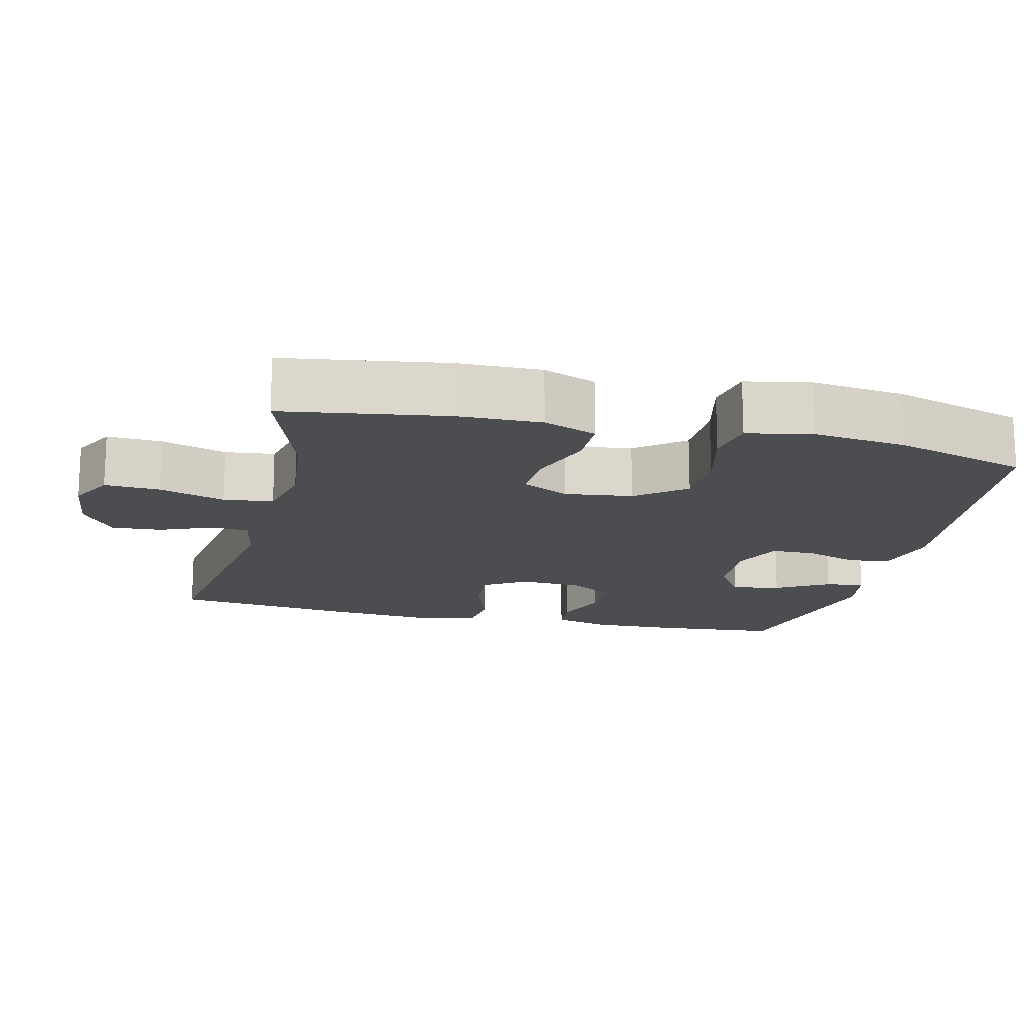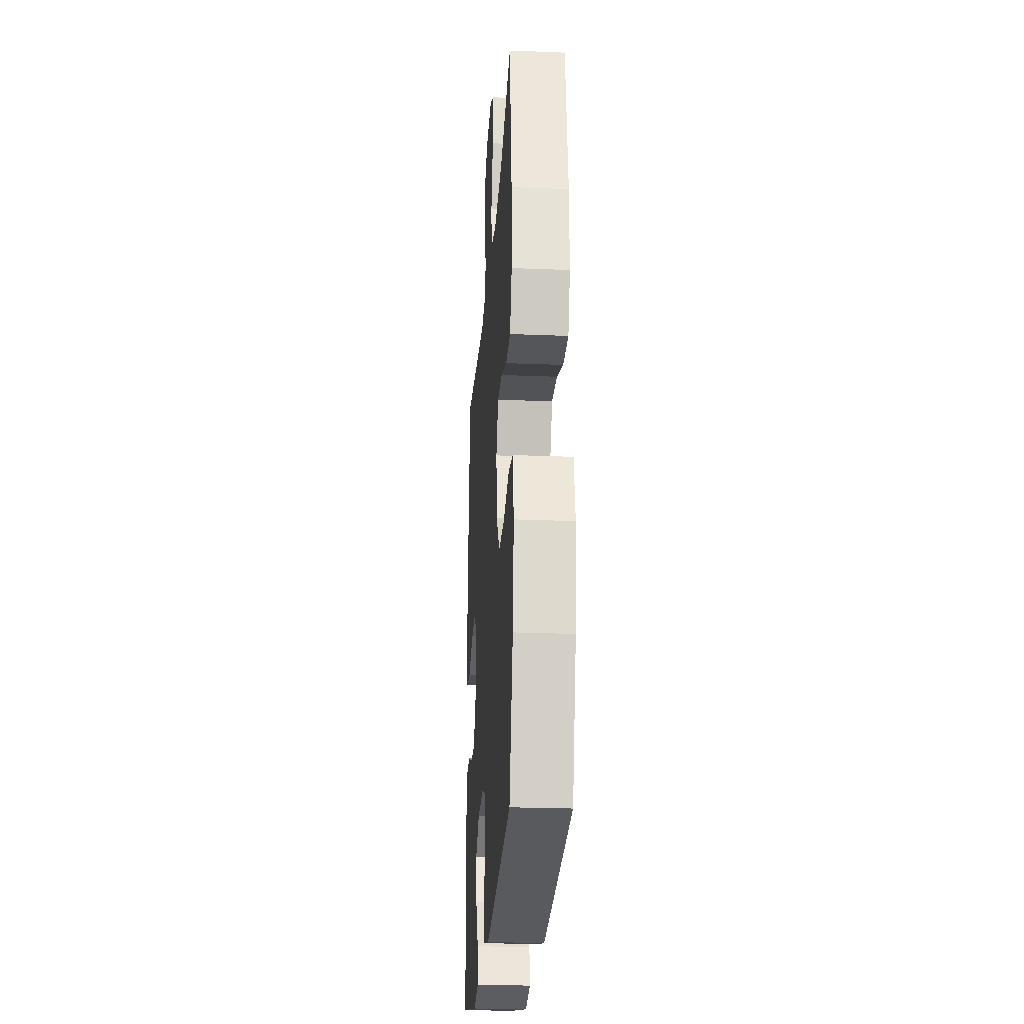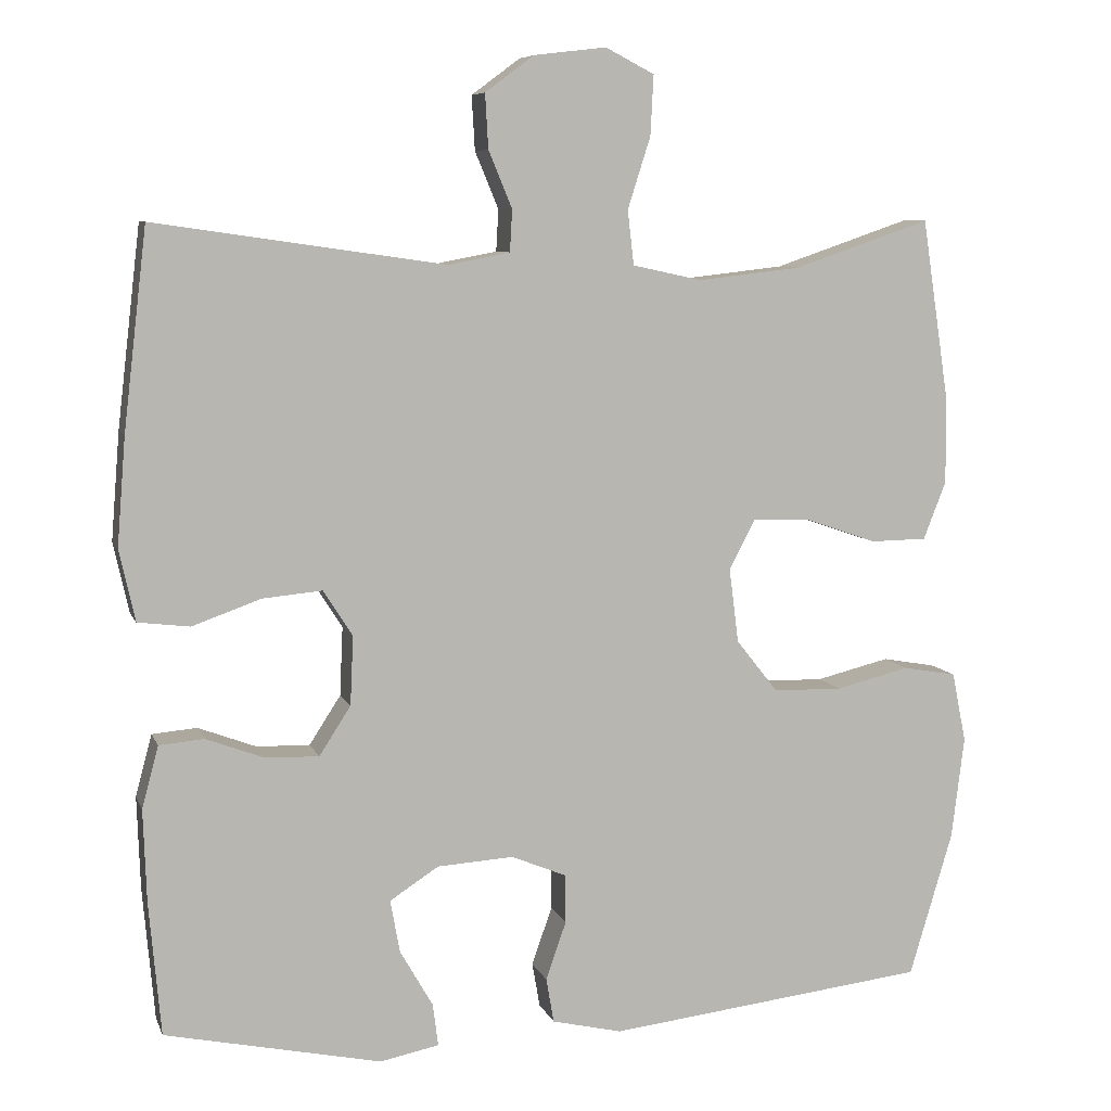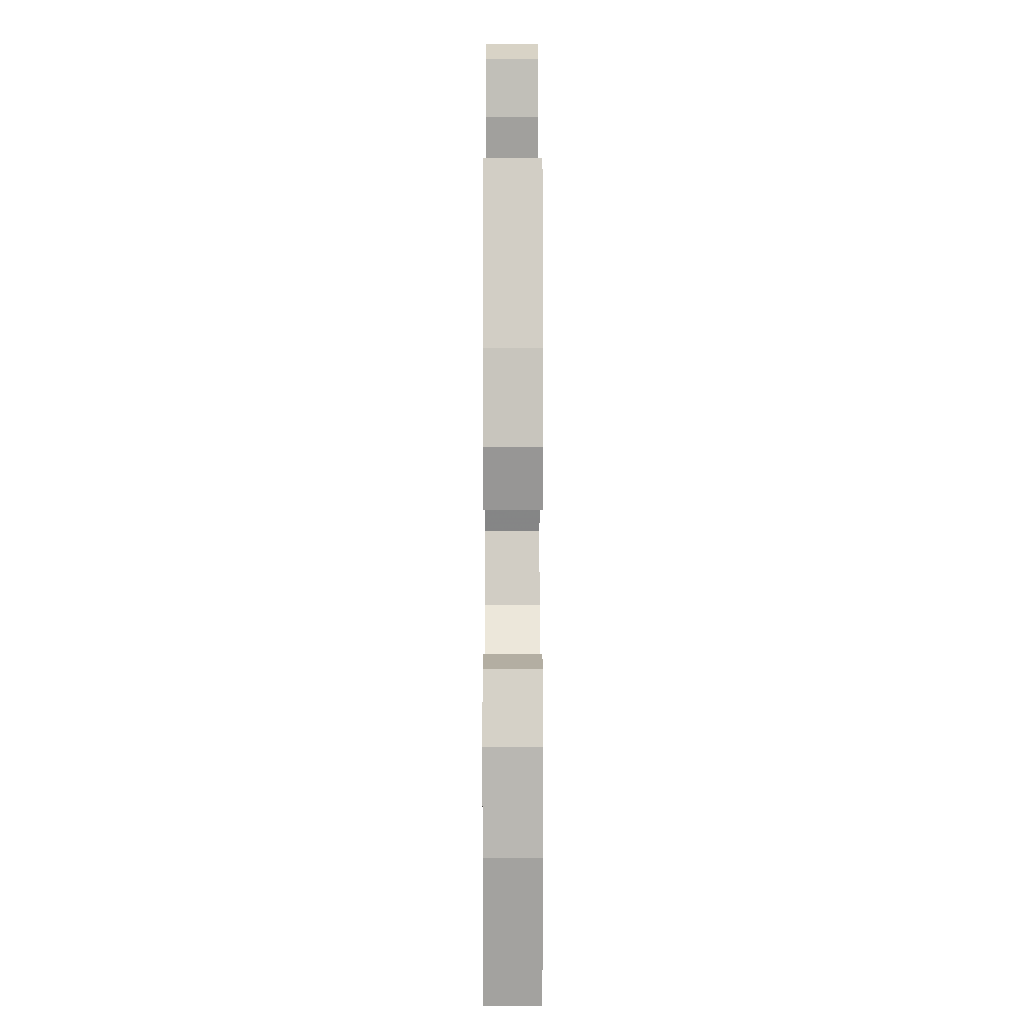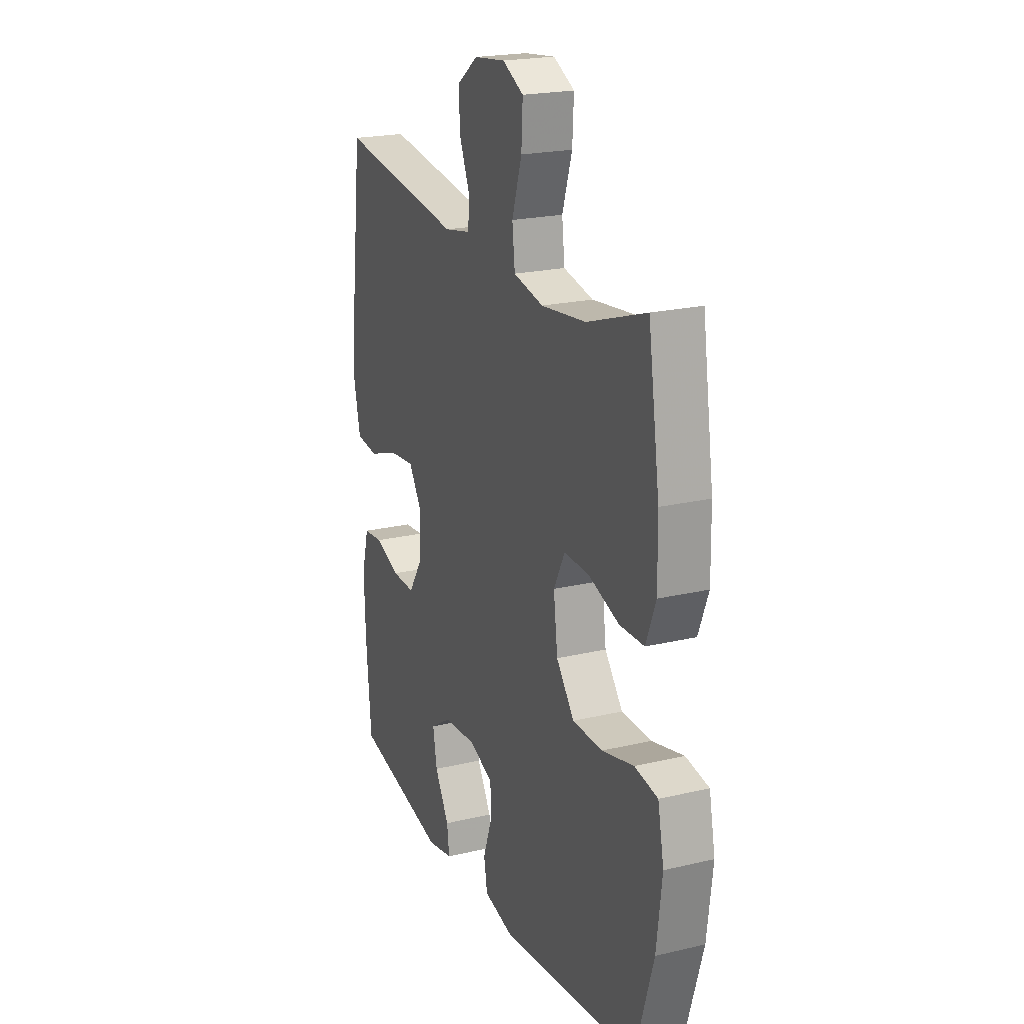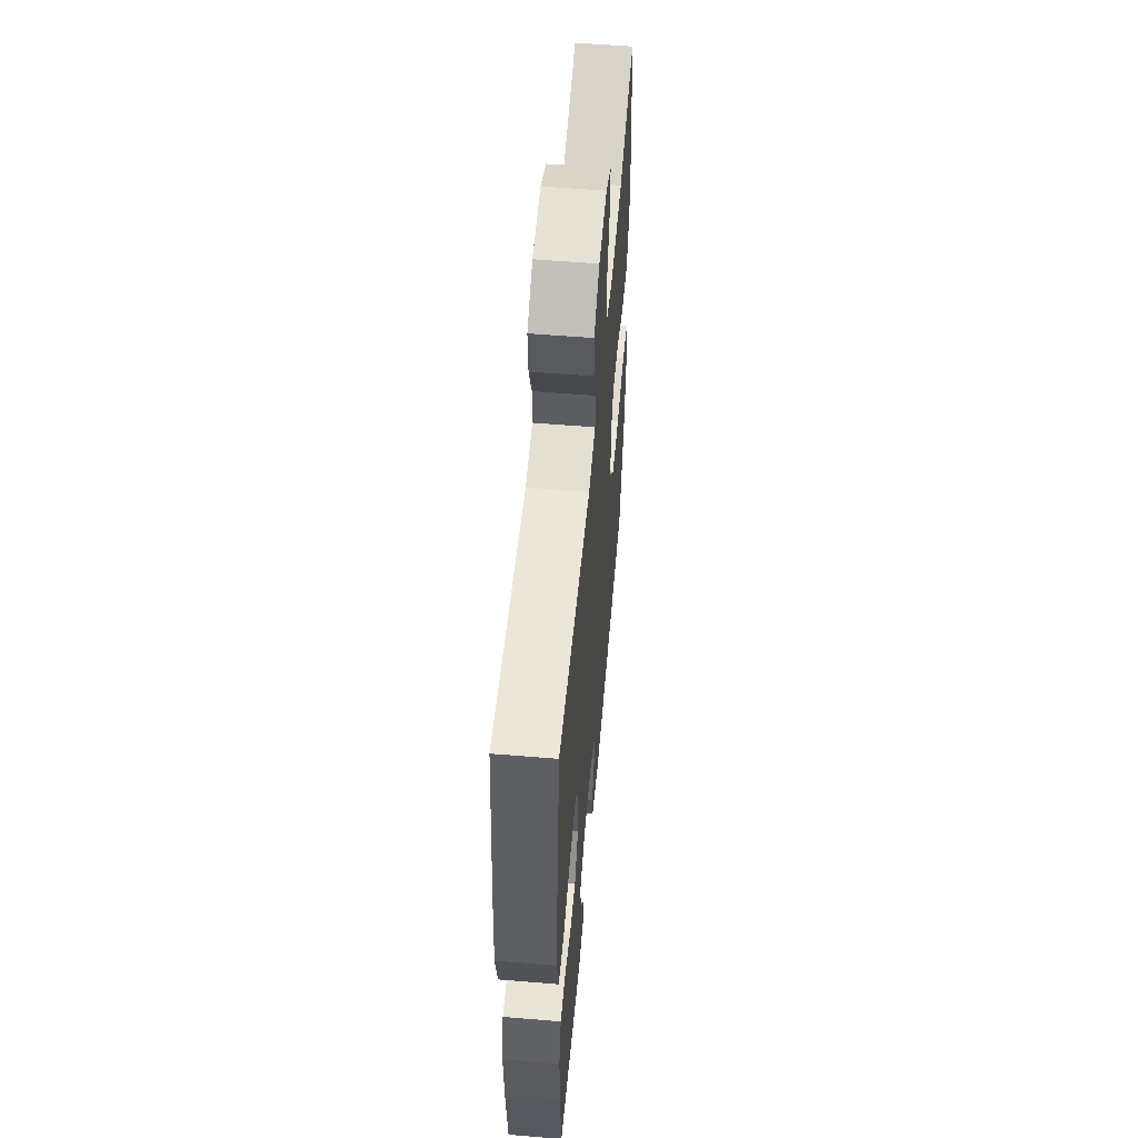
<metadata>
{"format":"obj","ext":"obj","renderer":"f3d","projection":"perspective","resolution":1024,"background":"white","views":[{"elev":-16.1,"azim":76.5,"up":"+Y"},{"elev":-24.5,"azim":86.2,"up":"+Z"},{"elev":7.7,"azim":-15.4,"up":"+Z"},{"elev":0.8,"azim":89.9,"up":"+Z"},{"elev":21.3,"azim":67.1,"up":"+Z"},{"elev":55.9,"azim":-85.0,"up":"+Z"}]}
</metadata>
<code>
v -0.5 0.07 -0.5
v -0.515 0.07 -0.33
v -0.519 0.07 -0.212
v -0.498 0.07 -0.134
v -0.441 0.07 -0.129
v -0.367 0.07 -0.157
v -0.299 0.07 -0.159
v -0.259 0.07 -0.097
v -0.255 0.07 -0.009
v -0.292 0.07 0.049
v -0.368 0.07 0.042
v -0.455 0.07 0.011
v -0.521 0.07 0.019
v -0.541 0.07 0.11
v -0.53 0.07 0.246
v -0.5 0.07 0.5
v -0.131 0.07 0.447
v -0.053 0.07 0.462
v -0.05 0.07 0.515
v -0.08 0.07 0.587
v -0.084 0.07 0.656
v -0.022 0.07 0.702
v 0.07 0.07 0.713
v 0.132 0.07 0.681
v 0.128 0.07 0.605
v 0.099 0.07 0.514
v 0.107 0.07 0.445
v 0.195 0.07 0.426
v 0.327 0.07 0.441
v 0.5 0.07 0.5
v 0.534 0.07 0.275
v 0.536 0.07 0.16
v 0.507 0.07 0.086
v 0.435 0.07 0.085
v 0.345 0.07 0.116
v 0.271 0.07 0.119
v 0.238 0.07 0.055
v 0.25 0.07 -0.039
v 0.303 0.07 -0.106
v 0.391 0.07 -0.108
v 0.485 0.07 -0.085
v 0.553 0.07 -0.097
v 0.571 0.07 -0.186
v 0.555 0.07 -0.316
v 0.5 0.07 -0.5
v 0.092 0.07 -0.547
v 0.003 0.07 -0.526
v -0.007 0.07 -0.469
v 0.019 0.07 -0.395
v 0.018 0.07 -0.333
v -0.052 0.07 -0.304
v -0.149 0.07 -0.31
v -0.211 0.07 -0.35
v -0.199 0.07 -0.417
v -0.157 0.07 -0.49
v -0.15 0.07 -0.544
v -0.225 0.07 -0.559
v -0.5 0 -0.5
v -0.515 0 -0.33
v -0.519 0 -0.212
v -0.498 0 -0.134
v -0.441 0 -0.129
v -0.367 0 -0.157
v -0.299 0 -0.159
v -0.259 0 -0.097
v -0.255 0 -0.009
v -0.292 0 0.049
v -0.368 0 0.042
v -0.455 0 0.011
v -0.521 0 0.019
v -0.541 0 0.11
v -0.53 0 0.246
v -0.5 0 0.5
v -0.131 0 0.447
v -0.053 0 0.462
v -0.05 0 0.515
v -0.08 0 0.587
v -0.084 0 0.656
v -0.022 0 0.702
v 0.07 0 0.713
v 0.132 0 0.681
v 0.128 0 0.605
v 0.099 0 0.514
v 0.107 0 0.445
v 0.195 0 0.426
v 0.327 0 0.441
v 0.5 0 0.5
v 0.534 0 0.275
v 0.536 0 0.16
v 0.507 0 0.086
v 0.435 0 0.085
v 0.345 0 0.116
v 0.271 0 0.119
v 0.238 0 0.055
v 0.25 0 -0.039
v 0.303 0 -0.106
v 0.391 0 -0.108
v 0.485 0 -0.085
v 0.553 0 -0.097
v 0.571 0 -0.186
v 0.555 0 -0.316
v 0.5 0 -0.5
v 0.092 0 -0.547
v 0.003 0 -0.526
v -0.007 0 -0.469
v 0.019 0 -0.395
v 0.018 0 -0.333
v -0.052 0 -0.304
v -0.149 0 -0.31
v -0.211 0 -0.35
v -0.199 0 -0.417
v -0.157 0 -0.49
v -0.15 0 -0.544
v -0.225 0 -0.559
f 4 5 6
f 3 4 6
f 2 3 6
f 1 2 6
f 57 1 6
f 56 57 6
f 55 56 6
f 54 55 6
f 53 54 6 7
f 52 53 7 8
f 51 52 8 9
f 50 51 9 10
f 47 48 49
f 46 47 49
f 45 46 49
f 44 45 49
f 43 44 49
f 42 43 49
f 41 42 49
f 40 41 49
f 39 40 49 50
f 38 39 50 10
f 33 34 35
f 32 33 35
f 31 32 35
f 30 31 35
f 29 30 35
f 28 29 35 36
f 27 28 36 37
f 24 25 26
f 23 24 26
f 22 23 26
f 21 22 26
f 20 21 26
f 19 20 26
f 18 19 26 27
f 37 38 10
f 27 37 10
f 18 27 10
f 17 18 10
f 15 16 17
f 14 15 17
f 13 14 17
f 12 13 17
f 11 12 17
f 10 11 17
f 63 62 61
f 63 61 60
f 63 60 59
f 63 59 58
f 63 58 114
f 63 114 113
f 63 113 112
f 63 112 111
f 64 63 111 110
f 65 64 110 109
f 66 65 109 108
f 67 66 108 107
f 106 105 104
f 106 104 103
f 106 103 102
f 106 102 101
f 106 101 100
f 106 100 99
f 106 99 98
f 106 98 97
f 107 106 97 96
f 67 107 96 95
f 92 91 90
f 92 90 89
f 92 89 88
f 92 88 87
f 92 87 86
f 93 92 86 85
f 94 93 85 84
f 83 82 81
f 83 81 80
f 83 80 79
f 83 79 78
f 83 78 77
f 83 77 76
f 84 83 76 75
f 67 95 94
f 67 94 84
f 67 84 75
f 67 75 74
f 74 73 72
f 74 72 71
f 74 71 70
f 74 70 69
f 74 69 68
f 74 68 67
f 1 58 59 2
f 2 59 60 3
f 3 60 61 4
f 4 61 62 5
f 5 62 63 6
f 6 63 64 7
f 7 64 65 8
f 8 65 66 9
f 9 66 67 10
f 10 67 68 11
f 11 68 69 12
f 12 69 70 13
f 13 70 71 14
f 14 71 72 15
f 15 72 73 16
f 16 73 74 17
f 17 74 75 18
f 18 75 76 19
f 19 76 77 20
f 20 77 78 21
f 21 78 79 22
f 22 79 80 23
f 23 80 81 24
f 24 81 82 25
f 25 82 83 26
f 26 83 84 27
f 27 84 85 28
f 28 85 86 29
f 29 86 87 30
f 30 87 88 31
f 31 88 89 32
f 32 89 90 33
f 33 90 91 34
f 34 91 92 35
f 35 92 93 36
f 36 93 94 37
f 37 94 95 38
f 38 95 96 39
f 39 96 97 40
f 40 97 98 41
f 41 98 99 42
f 42 99 100 43
f 43 100 101 44
f 44 101 102 45
f 45 102 103 46
f 46 103 104 47
f 47 104 105 48
f 48 105 106 49
f 49 106 107 50
f 50 107 108 51
f 51 108 109 52
f 52 109 110 53
f 53 110 111 54
f 54 111 112 55
f 55 112 113 56
f 56 113 114 57
f 57 114 58 1

</code>
